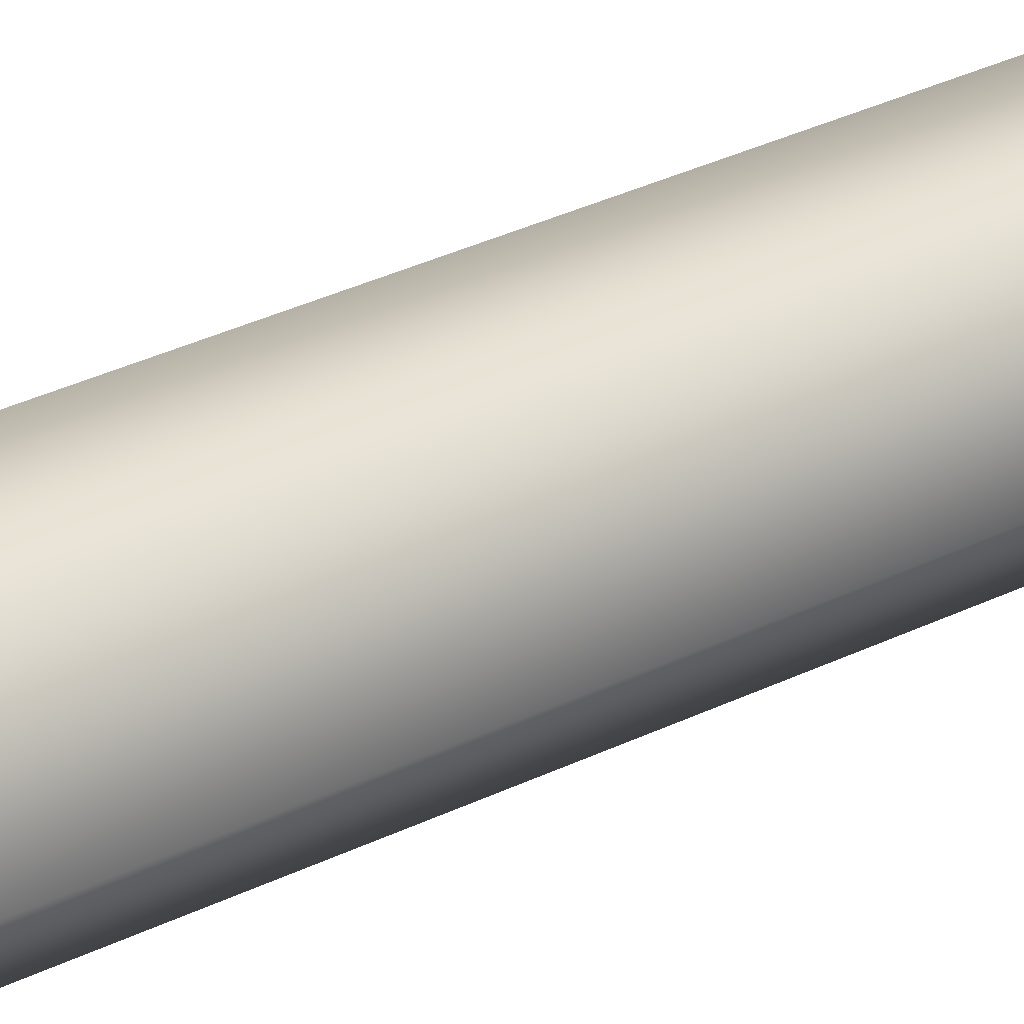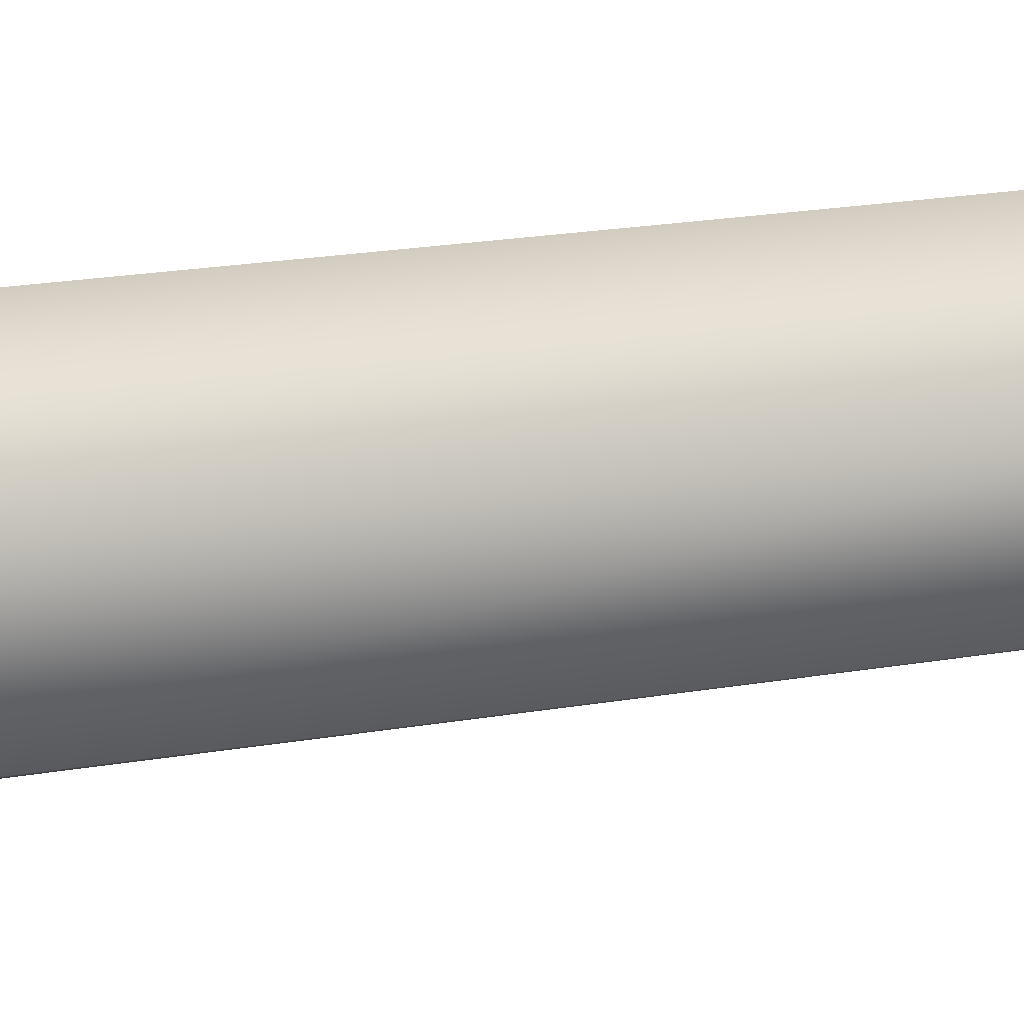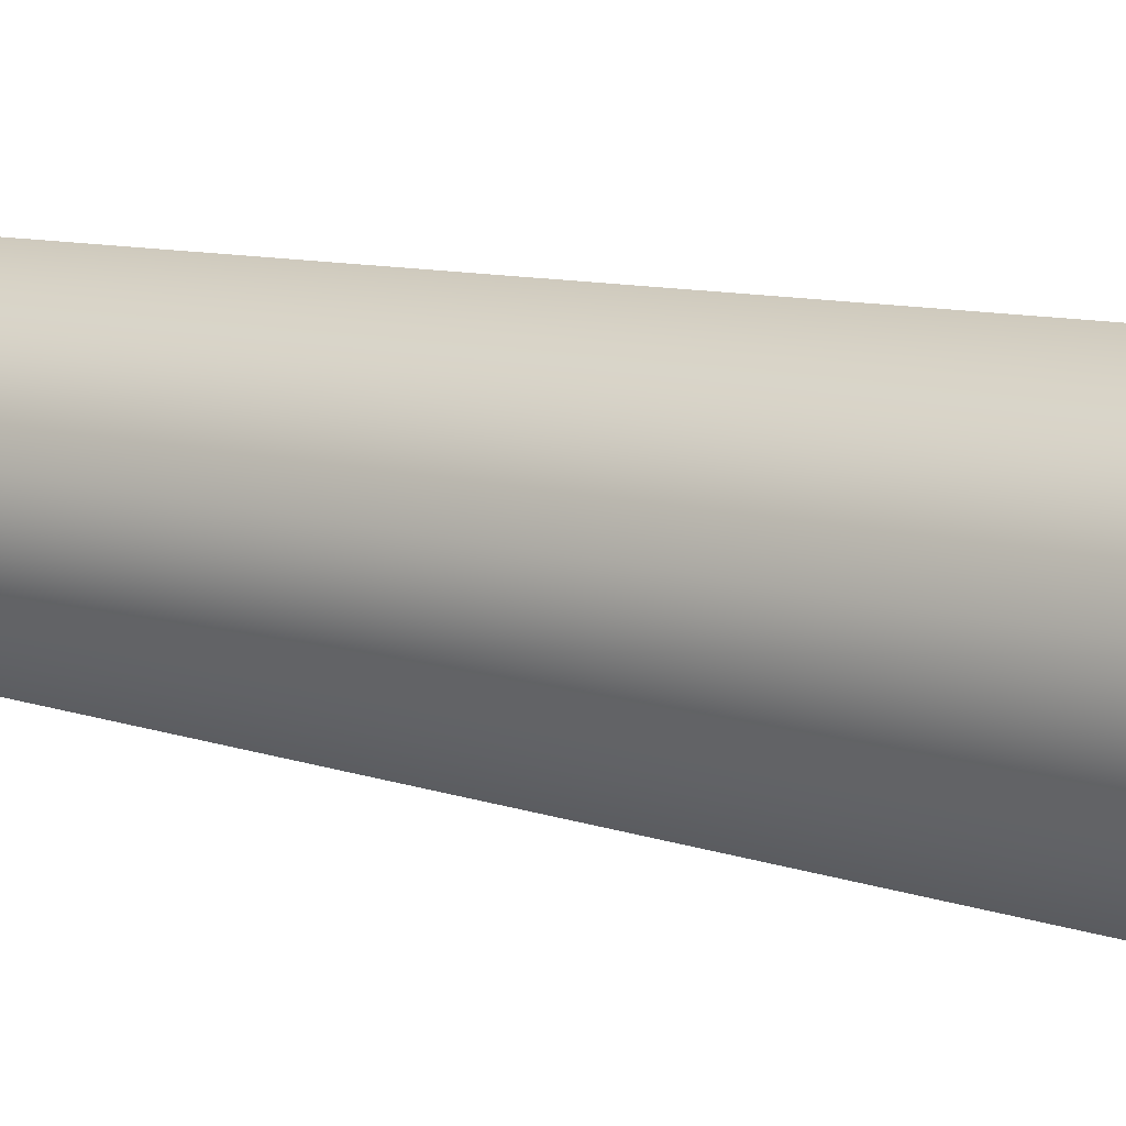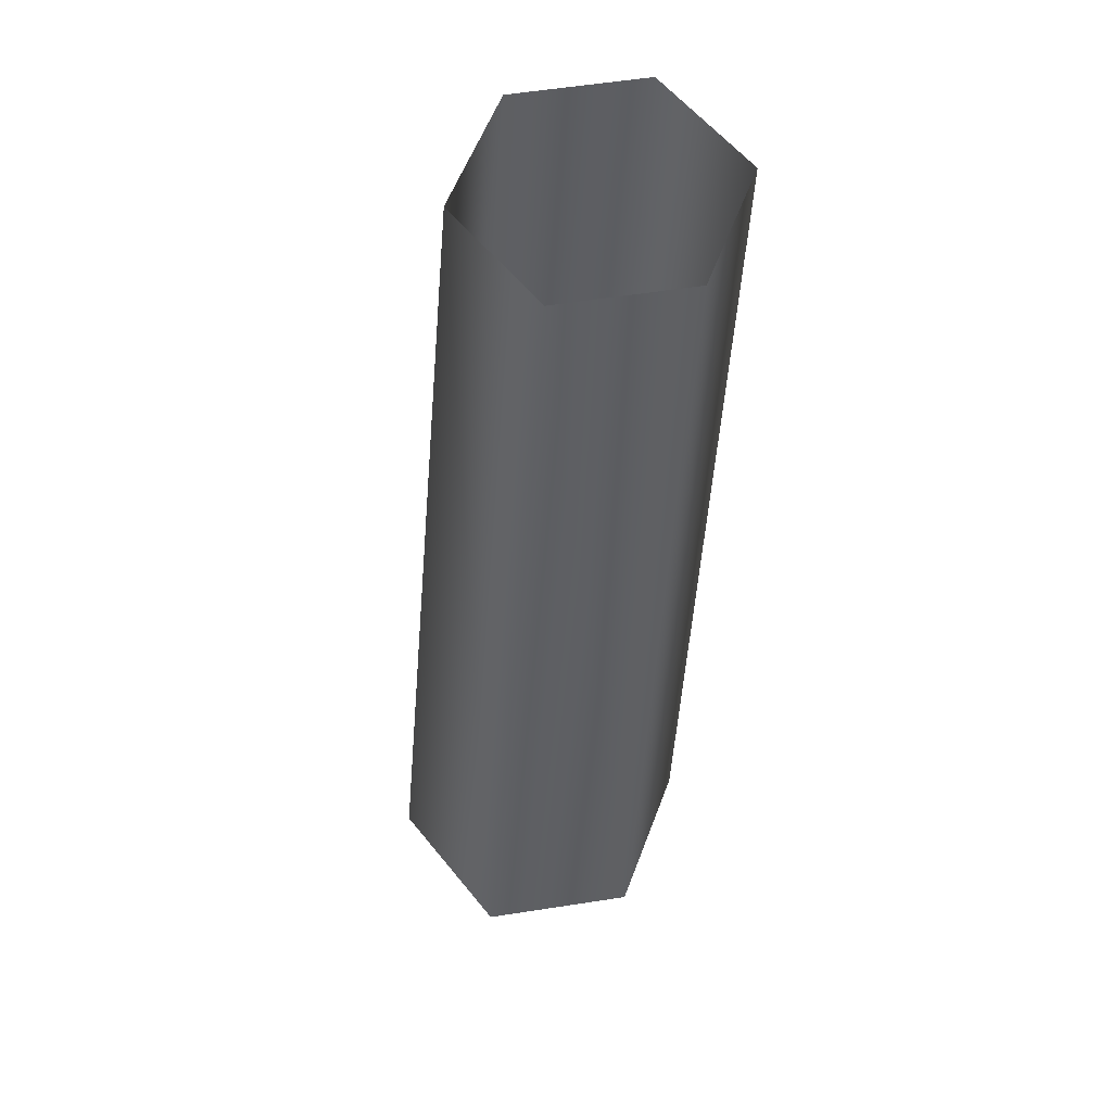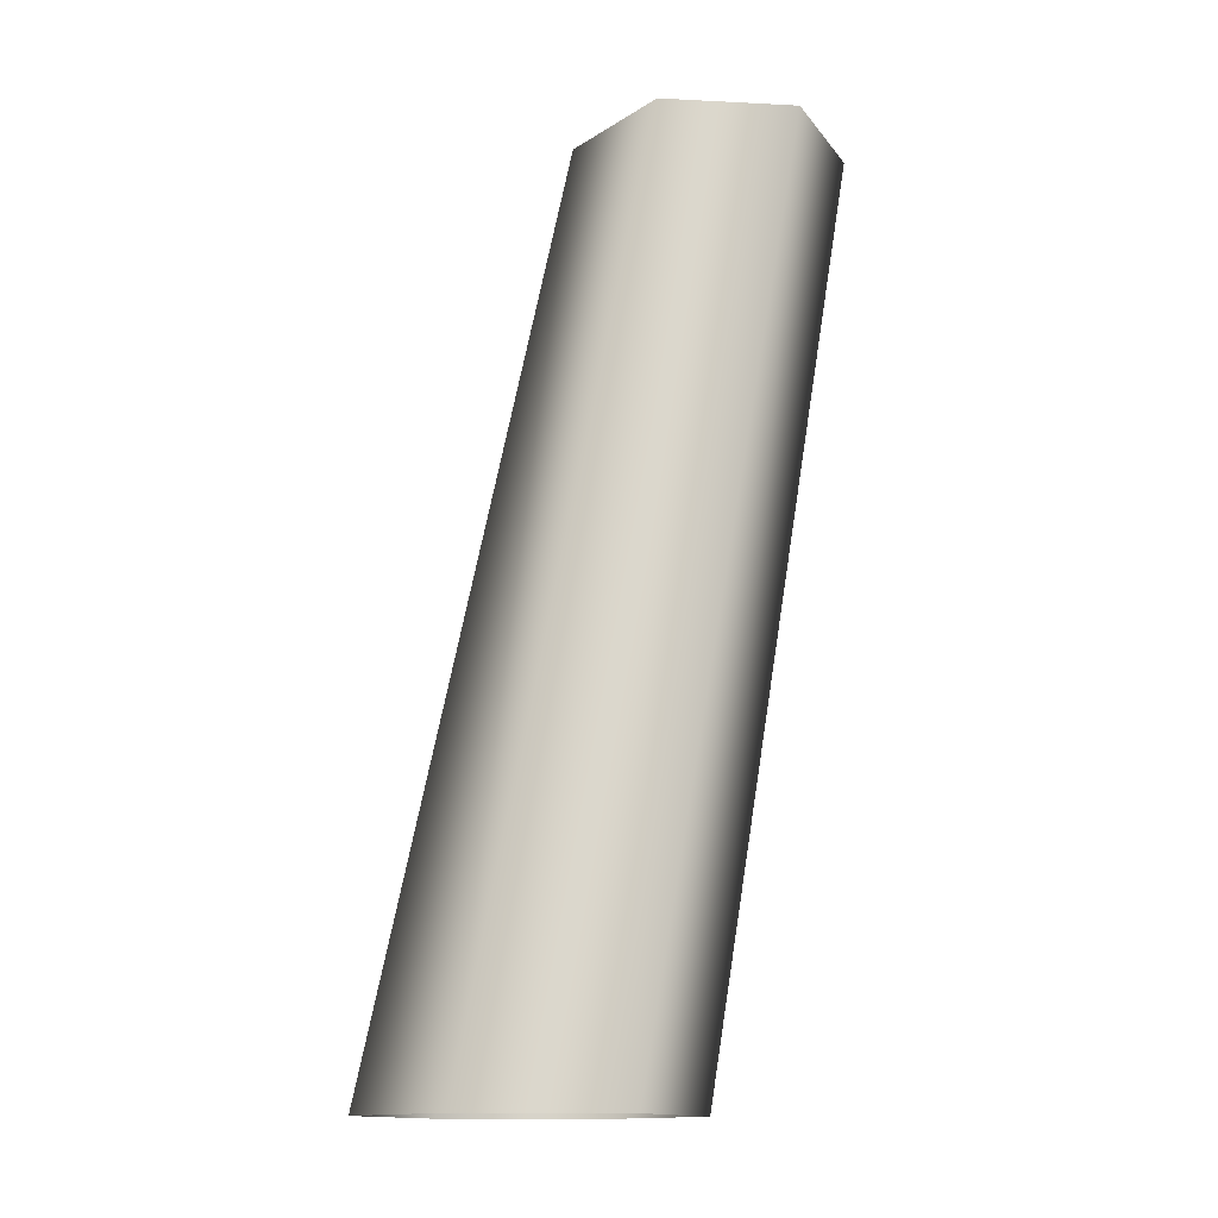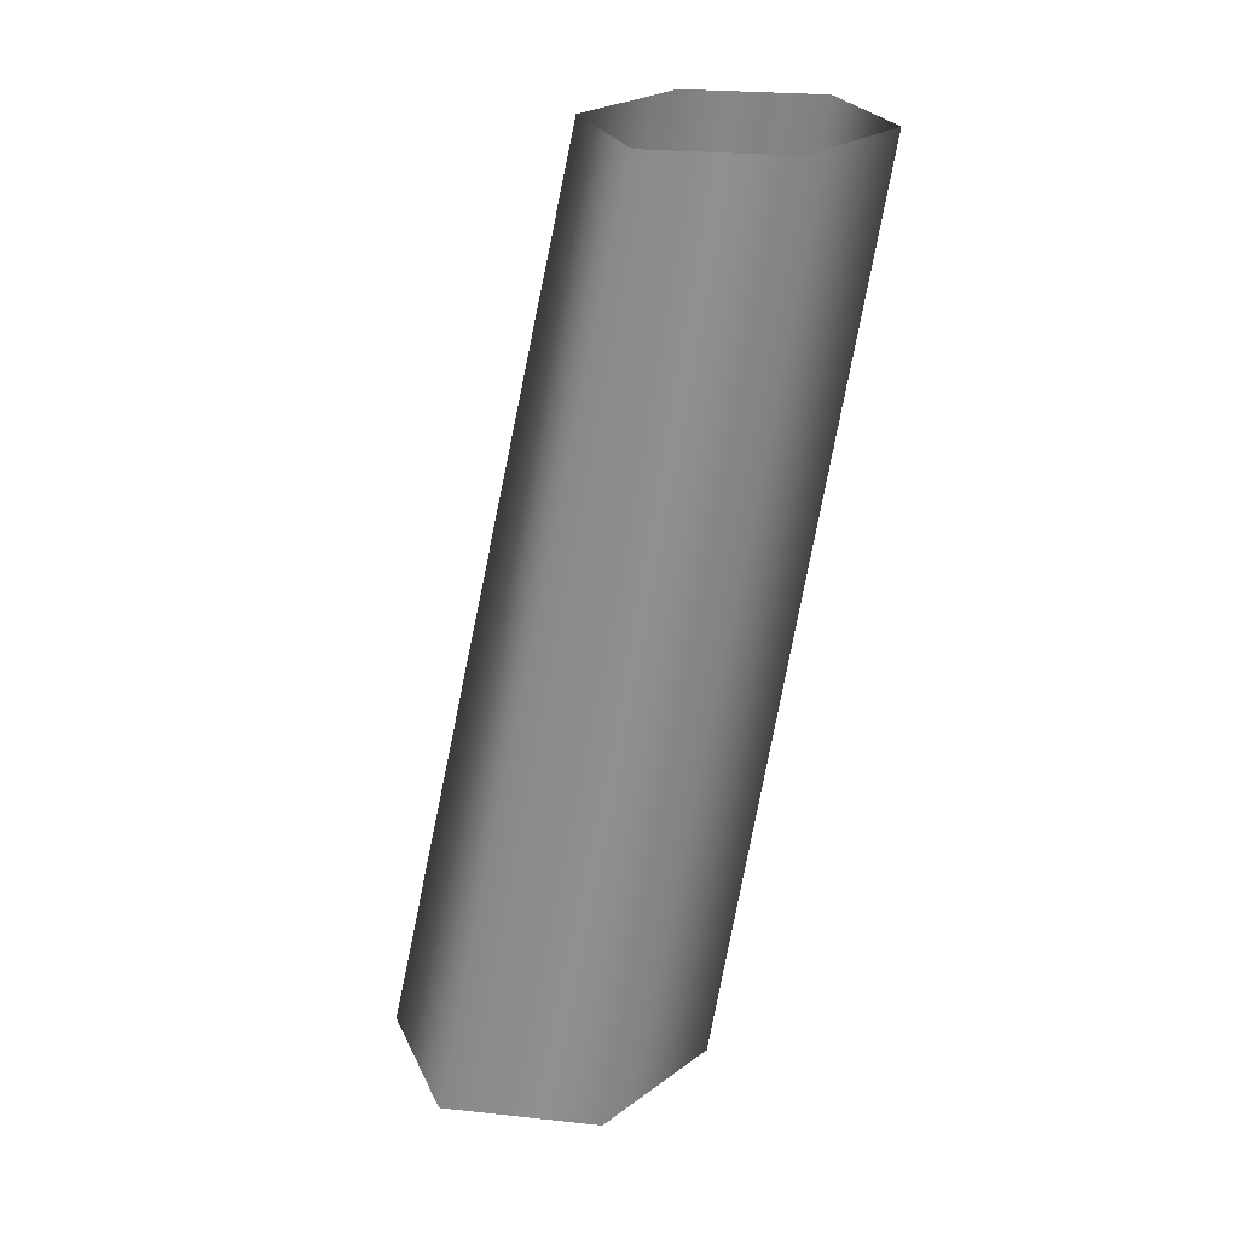
<metadata>
{"format":"obj","ext":"obj","renderer":"f3d","projection":"perspective","resolution":1024,"background":"white","views":[{"elev":39.7,"azim":-124.5,"up":"+Z"},{"elev":56.9,"azim":93.5,"up":"+Z"},{"elev":-3.6,"azim":-52.6,"up":"+Z"},{"elev":59.5,"azim":171.0,"up":"+Y"},{"elev":-13.9,"azim":-126.4,"up":"+Y"},{"elev":24.6,"azim":-109.9,"up":"+Y"}]}
</metadata>
<code>
v 348.4 715 0.000368
v 417.3 110.8 -96.41
v 365.6 110.8 -186.7
v 304.2 715 -76.56
v 262.2 110.8 -186.7
v 215.8 715 -76.56
v 210.4 110.8 -96.41
v 171.6 715 0.000344
v 262.2 110.8 -6.072
v 215.8 715 76.56
v 365.6 110.8 -6.072
v 304.2 715 76.56
f 1 2 3
f 1 3 4
f 4 3 5
f 4 5 6
f 6 5 7
f 6 7 8
f 8 7 9
f 8 9 10
f 10 9 11
f 10 11 12
f 12 11 2
f 12 2 1

</code>
